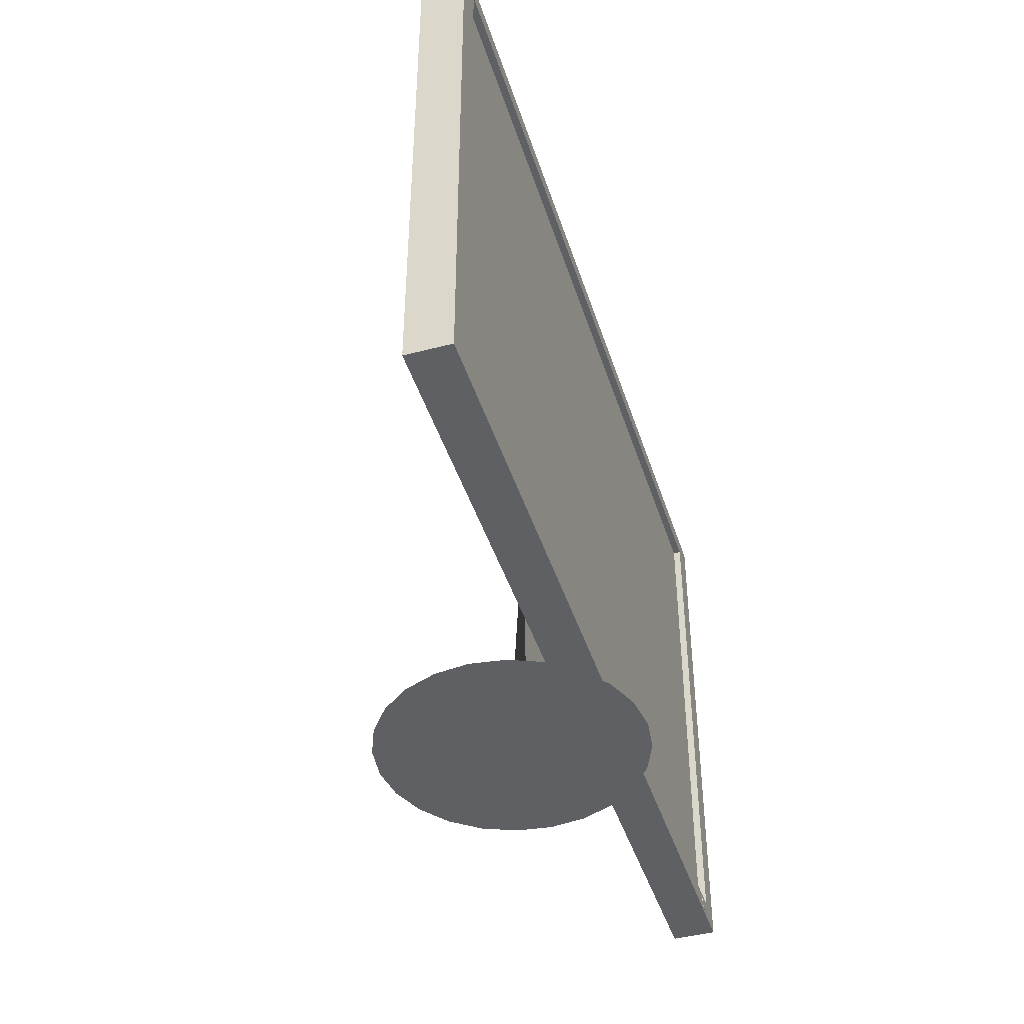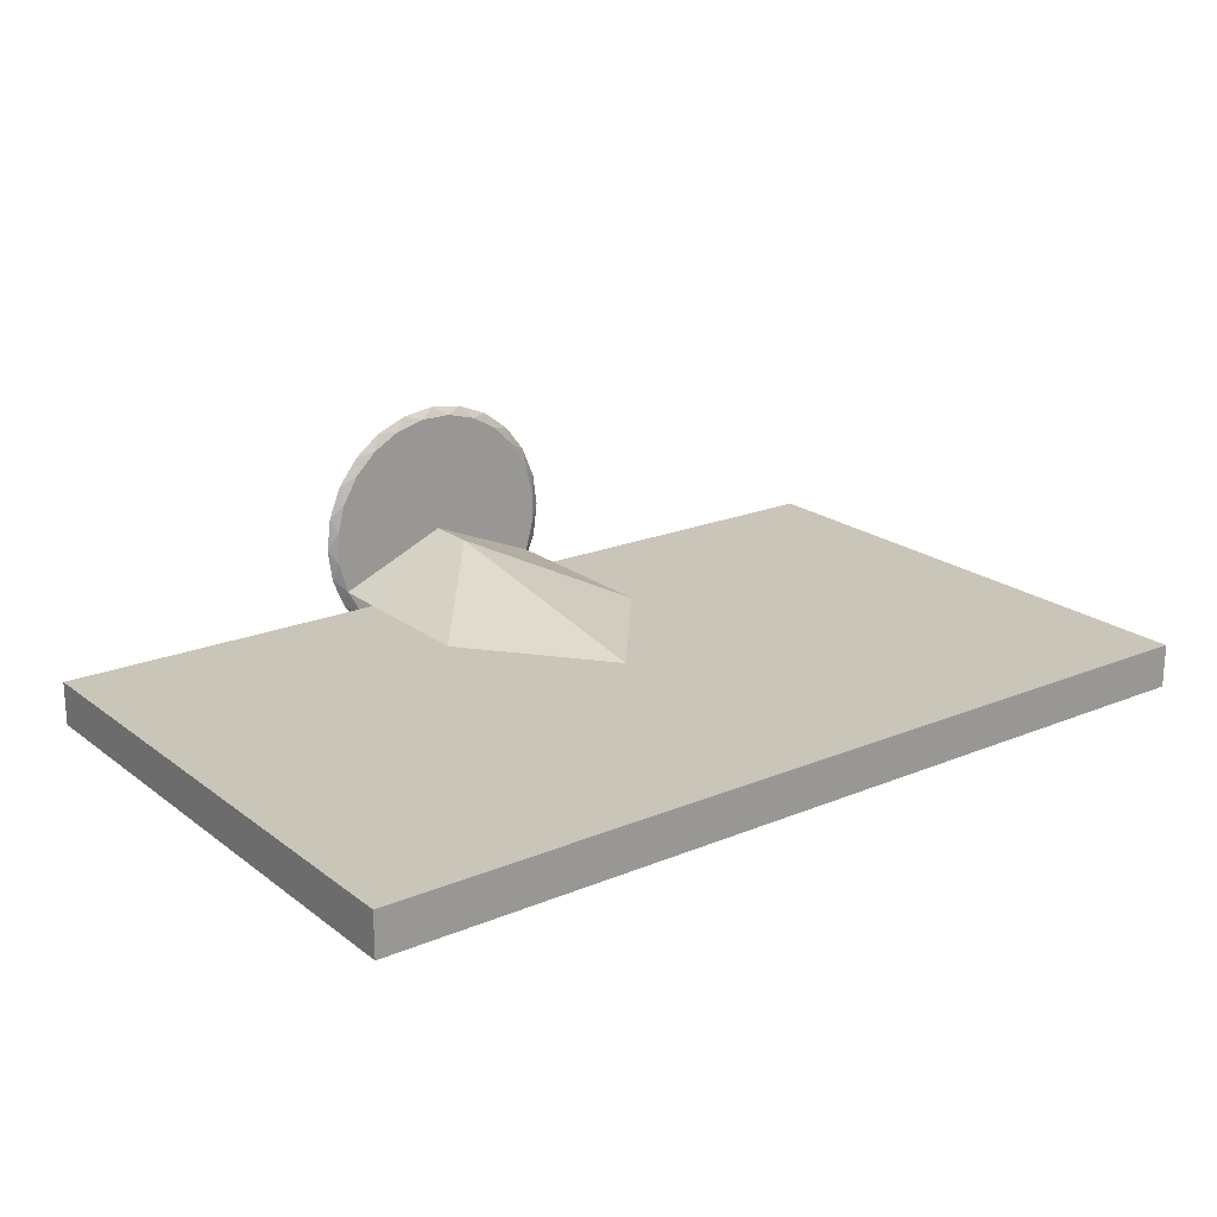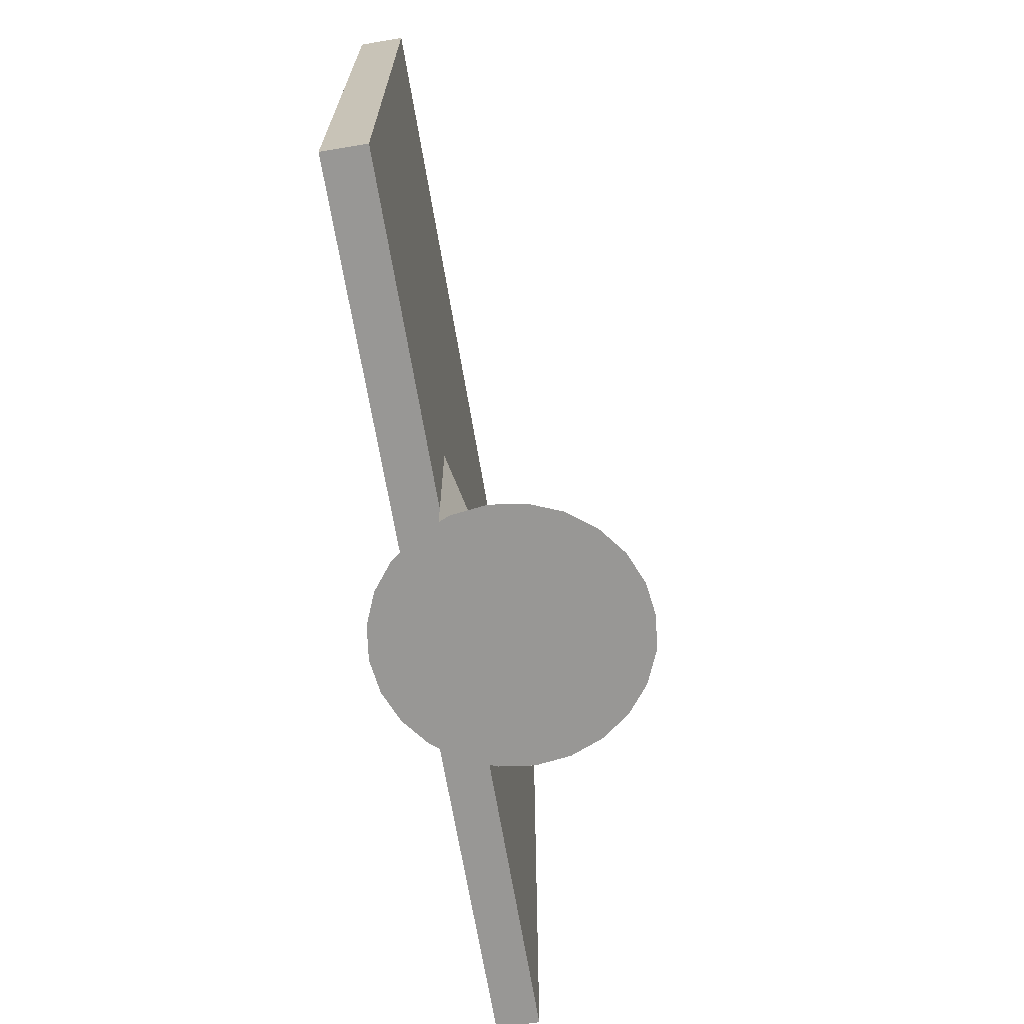
<metadata>
{"format":"obj","ext":"obj","renderer":"f3d","projection":"perspective","resolution":1024,"background":"white","views":[{"elev":-43.6,"azim":107.2,"up":"+Y"},{"elev":20.7,"azim":143.2,"up":"+Z"},{"elev":-68.2,"azim":-80.5,"up":"+Y"}]}
</metadata>
<code>
v 0.5524 0.4895 0.000883
v 0.5524 -0.007398 -0.038
v 0.5524 0.4895 -0.038
v 0.5524 -0.007398 0.000883
v 0.5265 0.009098 -0.038
v -0.2515 0.4895 -0.038
v 0.251 -0.007398 0.000883
v -0.2142 -0.004158 -0.038
v 0.5265 0.473 -0.038
v -0.2515 0.4895 0.000883
v 0.251 0.1168 0.000883
v -0.2515 -0.007398 -0.038
v -0.2126 -0.003944 -0.038
v 0.5265 0.009098 -0.03132
v -0.2515 -0.007398 0.000883
v 0.1505 0.241 0.000883
v -0.2256 0.473 -0.038
v 0.1505 -0.007398 0.000883
v 0.1505 -0.007398 0.0433
v -0.2158 -0.003944 -0.038
v -0.2126 -0.003944 -0.03839
v -0.2142 -0.004158 -0.03839
v -0.2142 -0.003317 -0.03839
v -0.211 -0.003316 -0.038
v 0.5265 0.473 -0.03132
v -0.2256 0.009098 -0.038
v 0.04997 0.1168 0.000883
v -0.2256 0.473 -0.03132
v 0.04997 -0.007398 0.000883
v 0.1505 -0.05217 0.0433
v -0.2173 -0.003316 -0.038
v -0.2158 -0.003944 -0.03839
v -0.211 -0.003316 -0.03839
v -0.2097 -0.002317 -0.038
v -0.2256 0.009098 -0.03132
v -0.2142 0.008411 -0.038
v 0.251 -0.05217 0.000883
v 0.2508 -0.05217 0.000954
v 0.04997 -0.05217 0.000883
v -0.2186 -0.002317 -0.038
v -0.2173 -0.003316 -0.03839
v -0.2136 -0.003237 -0.03839
v -0.2097 -0.002317 -0.03839
v -0.2087 -0.001016 -0.038
v -0.2158 0.008197 -0.038
v -0.2126 0.008197 -0.038
v -0.2196 -0.001016 -0.038
v 0.2507 -0.05217 0.000883
v 0.2366 -0.05217 0.1103
v 0.1505 -0.05728 0.0433
v 0.1355 -0.05217 0.1513
v 0.04997 -0.05728 0.000883
v -0.2148 -0.003237 -0.03839
v -0.2186 -0.002317 -0.03839
v -0.213 -0.003001 -0.03839
v -0.2087 -0.001016 -0.03839
v -0.2121 -0.002139 -0.03839
v -0.2081 0.0005 -0.038
v -0.2173 0.007569 -0.038
v -0.2142 0.008411 -0.03839
v -0.2173 0.007569 -0.03839
v -0.2158 0.008197 -0.03839
v -0.211 0.007569 -0.038
v -0.2126 0.008197 -0.03839
v -0.211 0.007569 -0.03839
v -0.2202 0.0005 -0.038
v 0.2374 -0.05217 -0.02252
v 0.2507 -0.05728 0.000883
v 0.2515 -0.05217 0.002239
v 0.251 -0.05217 0.08572
v 0.2163 -0.05217 0.1303
v 0.2508 -0.05728 0.000954
v 0.164 -0.05217 0.1515
v 0.108 -0.05217 0.1438
v 0.04242 -0.05728 0.02834
v 0.06438 -0.05217 -0.02368
v -0.2162 -0.002139 -0.03839
v -0.2196 -0.001016 -0.03839
v -0.2154 -0.003001 -0.03839
v -0.2125 -0.002627 -0.03839
v -0.2119 -0.001571 -0.03839
v -0.2081 0.0005 -0.03839
v -0.2118 -0.000961 -0.03839
v -0.2079 0.002126 -0.038
v -0.2186 0.00657 -0.038
v -0.2186 0.00657 -0.03839
v -0.2097 0.00657 -0.038
v -0.2097 0.00657 -0.03839
v -0.2205 0.002126 -0.038
v -0.2165 -0.000961 -0.03839
v -0.2202 0.0005 -0.03839
v 0.2174 -0.05217 -0.04278
v 0.2374 -0.05728 -0.02252
v 0.2518 -0.05728 -0.01522
v 0.251 -0.05728 0.08572
v 0.2518 -0.05728 0.1018
v 0.1915 -0.05217 0.1444
v 0.2163 -0.05728 0.1303
v 0.2332 -0.05728 0.1261
v 0.2366 -0.05728 0.1103
v 0.1355 -0.05728 0.1513
v 0.1505 -0.05728 0.1603
v 0.08348 -0.05217 0.1294
v 0.108 -0.05728 0.1438
v 0.1202 -0.05728 0.1564
v 0.04242 -0.05217 0.02834
v 0.04941 -0.05728 0.08436
v 0.0491 -0.05728 -0.01522
v 0.06438 -0.05728 -0.02368
v 0.08465 -0.05217 -0.04368
v -0.2158 -0.002627 -0.03839
v -0.2165 -0.001571 -0.03839
v -0.2119 -0.000351 -0.03839
v -0.2079 0.002126 -0.03839
v -0.2125 0.000705 -0.03839
v -0.2081 0.003753 -0.038
v -0.2196 0.005269 -0.038
v -0.2196 0.005269 -0.03839
v -0.2087 0.005269 -0.038
v -0.2087 0.005269 -0.03839
v -0.2202 0.003753 -0.038
v -0.2158 0.000705 -0.03839
v -0.2205 0.002126 -0.03839
v -0.2165 -0.000351 -0.03839
v 0.2174 -0.05728 -0.04278
v 0.2332 -0.05728 -0.03946
v 0.1929 -0.05217 -0.05719
v 0.2515 -0.05728 0.002239
v 0.2585 -0.05217 0.05827
v 0.2635 -0.05728 0.01301
v 0.2585 -0.05728 0.05827
v 0.2635 -0.05728 0.07359
v 0.1915 -0.05728 0.1444
v 0.209 -0.05728 0.1447
v 0.164 -0.05728 0.1515
v 0.1808 -0.05728 0.1564
v 0.06348 -0.05217 0.1091
v 0.08348 -0.05728 0.1294
v 0.09194 -0.05728 0.1447
v 0.04223 -0.05728 0.05681
v 0.04941 -0.05217 0.08436
v 0.03741 -0.05728 0.01301
v 0.06348 -0.05728 0.1091
v 0.08465 -0.05728 -0.04368
v 0.1094 -0.05217 -0.05775
v 0.0677 -0.05728 -0.03946
v -0.2121 0.000218 -0.03839
v -0.213 0.00108 -0.03839
v -0.2081 0.003753 -0.03839
v -0.2202 0.003753 -0.03839
v -0.2162 0.000218 -0.03839
v -0.2154 0.00108 -0.03839
v 0.209 -0.05728 -0.05806
v 0.1654 -0.05217 -0.06474
v 0.2587 -0.05217 0.02979
v 0.2587 -0.05728 0.02979
v 0.0677 -0.05728 0.1261
v 0.04223 -0.05217 0.05681
v 0.03342 -0.05728 0.0433
v 0.0491 -0.05728 0.1018
v 0.1094 -0.05728 -0.05775
v 0.137 -0.05217 -0.06494
v 0.09194 -0.05728 -0.05806
v -0.2136 0.001315 -0.03839
v -0.2142 0.001789 -0.03839
v -0.2148 0.001315 -0.03839
v 0.1929 -0.05728 -0.05719
v 0.1808 -0.05728 -0.06975
v 0.2675 -0.05728 0.0433
v 0.03741 -0.05728 0.07359
v 0.137 -0.05728 -0.06494
v 0.1202 -0.05728 -0.06975
v -0.2142 0.001396 -0.03839
v 0.1654 -0.05728 -0.06474
v 0.1505 -0.05728 -0.07374
v -0.2142 -0.000175 -0.03839
g mesh1_mesh1-geometry
f 1 2 3
f 2 1 4
f 3 2 1
f 4 1 2
f 2 5 3
f 3 5 2
f 6 1 3
f 3 1 6
f 1 7 4
f 4 7 1
f 7 2 4
f 4 2 7
f 5 2 8
f 8 2 5
f 3 5 9
f 9 5 3
f 1 6 10
f 10 6 1
f 3 9 6
f 6 9 3
f 7 1 11
f 11 1 7
f 2 7 12
f 12 7 2
f 12 8 2
f 2 8 12
f 5 8 13
f 13 8 5
f 14 9 5
f 5 9 14
f 6 15 10
f 10 15 6
f 10 16 1
f 1 16 10
f 17 6 9
f 9 6 17
f 11 1 16
f 16 1 11
f 11 18 7
f 7 18 11
f 19 7 11
f 11 7 19
f 12 7 18
f 18 7 12
f 8 12 20
f 20 12 8
f 8 21 13
f 21 8 22
f 13 21 8
f 22 8 21
f 23 21 22
f 22 21 23
f 5 13 24
f 24 13 5
f 9 14 25
f 25 14 9
f 26 14 5
f 5 14 26
f 15 6 12
f 12 6 15
f 15 27 10
f 10 27 15
f 10 27 16
f 16 27 10
f 26 6 17
f 17 6 26
f 9 28 17
f 17 28 9
f 18 11 16
f 16 11 18
f 16 19 11
f 11 19 16
f 7 29 18
f 18 29 7
f 30 7 19
f 19 7 30
f 12 18 29
f 29 18 12
f 20 12 31
f 31 12 20
f 32 23 22
f 22 23 32
f 20 22 8
f 22 20 32
f 8 22 20
f 32 20 22
f 33 13 21
f 21 13 33
f 21 23 33
f 33 23 21
f 13 33 24
f 24 33 13
f 5 24 34
f 34 24 5
f 14 25 35
f 28 9 25
f 25 9 28
f 14 26 35
f 35 26 14
f 36 26 5
f 5 26 36
f 26 12 6
f 6 12 26
f 12 29 15
f 15 29 12
f 27 15 29
f 29 15 27
f 29 16 27
f 27 16 29
f 16 27 19
f 19 27 16
f 28 26 17
f 17 26 28
f 16 29 18
f 18 29 16
f 37 29 7
f 7 29 37
f 38 7 30
f 30 7 38
f 19 39 30
f 30 39 19
f 31 12 40
f 40 12 31
f 23 32 41
f 41 32 23
f 31 32 20
f 32 31 41
f 20 32 31
f 41 31 32
f 33 23 42
f 42 23 33
f 43 24 33
f 33 24 43
f 24 43 34
f 34 43 24
f 33 42 43
f 43 42 33
f 5 34 44
f 44 34 5
f 28 35 25
f 26 28 35
f 35 28 26
f 45 26 36
f 36 26 45
f 5 46 36
f 36 46 5
f 47 12 26
f 26 12 47
f 29 19 27
f 27 19 29
f 29 48 39
f 48 29 37
f 39 48 29
f 37 29 48
f 7 38 37
f 37 38 7
f 49 38 30
f 30 38 49
f 50 38 30
f 30 38 50
f 39 19 29
f 29 19 39
f 51 30 39
f 39 30 51
f 52 30 39
f 39 30 52
f 40 12 47
f 47 12 40
f 53 41 54
f 54 41 53
f 40 41 31
f 41 40 54
f 31 41 40
f 54 40 41
f 23 41 53
f 53 41 23
f 53 42 23
f 23 42 53
f 43 44 34
f 34 44 43
f 43 42 55
f 55 42 43
f 44 43 56
f 56 43 44
f 43 57 56
f 56 57 43
f 5 44 58
f 58 44 5
f 59 26 45
f 45 26 59
f 60 61 62
f 62 61 60
f 62 36 60
f 36 62 45
f 60 36 62
f 45 62 36
f 5 63 46
f 46 63 5
f 60 46 64
f 46 60 36
f 64 46 60
f 36 60 46
f 65 60 64
f 64 60 65
f 47 26 66
f 66 26 47
f 67 39 48
f 48 39 67
f 52 48 39
f 39 48 52
f 38 68 48
f 48 68 38
f 48 69 38
f 38 69 48
f 70 38 49
f 49 38 70
f 49 30 71
f 71 30 49
f 38 50 72
f 72 50 38
f 30 52 50
f 50 52 30
f 73 30 51
f 51 30 73
f 51 39 74
f 74 39 51
f 75 39 52
f 52 39 75
f 76 52 39
f 39 52 76
f 77 54 78
f 78 54 77
f 40 78 54
f 78 40 47
f 54 78 40
f 47 40 78
f 53 54 79
f 79 54 53
f 42 53 55
f 55 53 42
f 43 55 80
f 80 55 43
f 56 58 44
f 44 58 56
f 43 80 57
f 57 80 43
f 56 57 81
f 81 57 56
f 58 56 82
f 82 56 58
f 56 83 82
f 82 83 56
f 5 58 84
f 84 58 5
f 85 26 59
f 59 26 85
f 61 45 62
f 45 61 59
f 62 45 61
f 59 61 45
f 60 86 61
f 61 86 60
f 5 87 63
f 63 87 5
f 64 63 65
f 63 64 46
f 65 63 64
f 46 64 63
f 88 60 65
f 65 60 88
f 66 26 89
f 89 26 66
f 90 78 91
f 91 78 90
f 47 91 78
f 91 47 66
f 78 91 47
f 66 47 91
f 39 67 92
f 92 67 39
f 48 93 67
f 67 93 48
f 94 48 67
f 67 48 94
f 48 52 68
f 68 52 48
f 69 72 38
f 38 72 69
f 93 48 68
f 68 48 93
f 68 38 72
f 72 38 68
f 70 69 38
f 38 69 70
f 48 94 69
f 69 94 48
f 49 95 70
f 70 95 49
f 49 96 70
f 70 96 49
f 71 30 97
f 97 30 71
f 98 49 71
f 71 49 98
f 71 99 49
f 49 99 71
f 72 100 50
f 50 100 72
f 50 68 72
f 68 50 52
f 72 68 50
f 52 50 68
f 50 101 52
f 52 101 50
f 97 30 73
f 73 30 97
f 101 73 51
f 51 73 101
f 51 102 73
f 73 102 51
f 74 39 103
f 103 39 74
f 104 51 74
f 74 51 104
f 74 105 51
f 51 105 74
f 39 75 106
f 106 75 39
f 52 107 75
f 75 107 52
f 108 52 75
f 75 52 108
f 52 76 109
f 109 76 52
f 39 110 76
f 76 110 39
f 108 39 76
f 76 39 108
f 111 54 77
f 77 54 111
f 77 78 112
f 112 78 77
f 79 54 111
f 111 54 79
f 55 53 79
f 79 53 55
f 55 79 80
f 80 79 55
f 80 111 57
f 57 111 80
f 57 77 81
f 81 77 57
f 56 81 83
f 83 81 56
f 82 84 58
f 58 84 82
f 82 83 113
f 113 83 82
f 84 82 114
f 114 82 84
f 82 115 114
f 114 115 82
f 5 84 116
f 116 84 5
f 117 26 85
f 85 26 117
f 86 59 61
f 59 86 85
f 61 59 86
f 85 86 59
f 60 118 86
f 86 118 60
f 5 119 87
f 87 119 5
f 65 87 88
f 87 65 63
f 88 87 65
f 63 65 87
f 120 60 88
f 88 60 120
f 89 26 121
f 121 26 89
f 122 91 123
f 123 91 122
f 66 123 91
f 123 66 89
f 91 123 66
f 89 66 123
f 112 78 90
f 90 78 112
f 90 91 124
f 124 91 90
f 67 125 92
f 92 125 67
f 92 67 126
f 126 67 92
f 39 92 127
f 127 92 39
f 125 67 93
f 93 67 125
f 126 67 94
f 94 67 126
f 52 93 68
f 68 93 52
f 72 69 128
f 128 69 72
f 126 68 93
f 93 68 126
f 126 72 68
f 68 72 126
f 129 69 70
f 70 69 129
f 69 130 94
f 94 130 69
f 95 49 100
f 100 49 95
f 131 70 95
f 95 70 131
f 99 96 49
f 49 96 99
f 70 96 132
f 132 96 70
f 133 71 97
f 97 71 133
f 97 134 71
f 71 134 97
f 49 98 100
f 100 98 49
f 71 133 98
f 98 133 71
f 134 99 71
f 71 99 134
f 72 95 100
f 100 95 72
f 50 100 98
f 98 100 50
f 50 135 101
f 101 135 50
f 52 101 104
f 104 101 52
f 135 97 73
f 73 97 135
f 73 136 97
f 97 136 73
f 73 101 135
f 135 101 73
f 51 104 101
f 101 104 51
f 105 102 51
f 51 102 105
f 102 136 73
f 73 136 102
f 103 39 137
f 137 39 103
f 138 74 103
f 103 74 138
f 103 139 74
f 74 139 103
f 74 138 104
f 104 138 74
f 139 105 74
f 74 105 139
f 140 106 75
f 75 106 140
f 141 39 106
f 106 39 141
f 142 106 39
f 39 106 142
f 52 143 107
f 107 143 52
f 75 107 140
f 140 107 75
f 108 109 52
f 52 109 108
f 108 75 142
f 142 75 108
f 76 144 109
f 109 144 76
f 144 52 109
f 109 52 144
f 39 145 110
f 110 145 39
f 144 76 110
f 110 76 144
f 76 110 146
f 146 110 76
f 142 39 108
f 108 39 142
f 108 76 146
f 146 76 108
f 57 111 77
f 77 111 57
f 81 77 112
f 112 77 81
f 80 79 111
f 111 79 80
f 81 112 83
f 83 112 81
f 83 124 113
f 113 124 83
f 82 113 147
f 147 113 82
f 114 116 84
f 84 116 114
f 82 147 115
f 115 147 82
f 114 115 148
f 148 115 114
f 116 114 149
f 149 114 116
f 114 60 149
f 149 60 114
f 5 116 119
f 119 116 5
f 121 26 117
f 117 26 121
f 117 86 118
f 86 117 85
f 118 86 117
f 85 117 86
f 60 150 118
f 118 150 60
f 87 120 88
f 120 87 119
f 88 120 87
f 119 87 120
f 149 60 120
f 120 60 149
f 60 123 150
f 150 123 60
f 89 150 123
f 150 89 121
f 123 150 89
f 121 89 150
f 151 91 122
f 122 91 151
f 122 123 152
f 152 123 122
f 83 112 90
f 90 112 83
f 124 91 151
f 151 91 124
f 83 90 124
f 124 90 83
f 125 127 92
f 92 127 125
f 153 92 126
f 126 92 153
f 127 92 153
f 153 92 127
f 39 127 154
f 154 127 39
f 93 52 125
f 125 52 93
f 126 93 125
f 125 93 126
f 94 128 126
f 126 128 94
f 155 128 69
f 69 128 155
f 128 95 72
f 72 95 128
f 126 128 72
f 72 128 126
f 69 129 155
f 155 129 69
f 70 131 129
f 129 131 70
f 70 132 129
f 129 132 70
f 69 155 130
f 130 155 69
f 156 94 130
f 130 94 156
f 95 99 100
f 100 99 95
f 128 131 95
f 95 131 128
f 131 96 95
f 95 96 131
f 95 96 99
f 99 96 95
f 131 132 96
f 96 132 131
f 97 135 133
f 133 135 97
f 136 134 97
f 97 134 136
f 100 99 98
f 98 99 100
f 50 98 133
f 133 98 50
f 98 134 133
f 133 134 98
f 98 99 134
f 134 99 98
f 50 133 135
f 135 133 50
f 135 102 101
f 101 102 135
f 101 105 104
f 104 105 101
f 52 104 138
f 138 104 52
f 101 102 105
f 105 102 101
f 135 136 102
f 102 136 135
f 137 39 141
f 141 39 137
f 137 138 103
f 103 138 137
f 137 157 103
f 103 157 137
f 157 139 103
f 103 139 157
f 104 139 138
f 138 139 104
f 104 105 139
f 139 105 104
f 106 140 158
f 158 140 106
f 142 75 140
f 140 75 142
f 141 106 158
f 158 106 141
f 159 106 142
f 142 106 159
f 52 138 143
f 143 138 52
f 143 141 107
f 107 141 143
f 143 160 107
f 107 160 143
f 107 158 140
f 140 158 107
f 107 160 140
f 140 160 107
f 146 109 108
f 108 109 146
f 146 144 109
f 109 144 146
f 161 52 144
f 144 52 161
f 39 162 145
f 145 162 39
f 161 110 145
f 145 110 161
f 110 145 163
f 163 145 110
f 110 161 144
f 144 161 110
f 146 110 163
f 163 110 146
f 113 124 147
f 147 124 113
f 147 151 115
f 115 151 147
f 115 122 148
f 148 122 115
f 114 148 164
f 164 148 114
f 149 119 116
f 116 119 149
f 114 165 60
f 60 165 114
f 119 149 120
f 120 149 119
f 121 118 150
f 118 121 117
f 150 118 121
f 117 121 118
f 165 123 60
f 60 123 165
f 115 151 122
f 122 151 115
f 152 123 166
f 166 123 152
f 148 122 152
f 152 122 148
f 147 124 151
f 151 124 147
f 127 125 167
f 167 125 127
f 126 125 153
f 153 125 126
f 168 127 153
f 153 127 168
f 167 154 127
f 127 154 167
f 154 127 168
f 168 127 154
f 39 154 162
f 162 154 39
f 125 52 167
f 167 52 125
f 94 156 128
f 128 156 94
f 128 155 156
f 156 155 128
f 129 156 155
f 155 156 129
f 129 169 155
f 155 169 129
f 156 129 131
f 131 129 156
f 129 132 169
f 169 132 129
f 155 169 130
f 130 169 155
f 130 131 156
f 156 131 130
f 131 128 156
f 156 128 131
f 130 132 131
f 131 132 130
f 133 136 135
f 135 136 133
f 133 134 136
f 136 134 133
f 141 143 137
f 137 143 141
f 160 137 141
f 141 137 160
f 138 137 143
f 143 137 138
f 160 157 137
f 137 157 160
f 138 139 157
f 157 139 138
f 159 158 106
f 106 158 159
f 142 140 170
f 170 140 142
f 158 107 141
f 141 107 158
f 170 141 158
f 158 141 170
f 142 170 159
f 159 170 142
f 138 157 143
f 143 157 138
f 143 157 160
f 160 157 143
f 140 160 170
f 170 160 140
f 163 144 146
f 146 144 163
f 171 52 161
f 161 52 171
f 163 161 144
f 144 161 163
f 171 145 162
f 162 145 171
f 145 162 172
f 172 162 145
f 145 171 161
f 161 171 145
f 163 145 172
f 172 145 163
f 148 152 164
f 164 152 148
f 114 164 173
f 173 164 114
f 114 173 165
f 165 173 114
f 173 123 165
f 165 123 173
f 166 123 173
f 173 123 166
f 164 152 166
f 166 152 164
f 153 125 167
f 167 125 153
f 153 167 168
f 168 167 153
f 154 167 174
f 174 167 154
f 175 154 168
f 168 154 175
f 174 162 154
f 154 162 174
f 162 154 175
f 175 154 162
f 167 52 174
f 174 52 167
f 132 130 169
f 169 130 132
f 170 160 141
f 141 160 170
f 159 170 158
f 158 170 159
f 174 52 171
f 171 52 174
f 172 171 161
f 161 171 172
f 172 161 163
f 163 161 172
f 162 174 171
f 171 174 162
f 172 162 175
f 175 162 172
f 164 166 173
f 173 166 164
f 168 167 174
f 174 167 168
f 168 174 175
f 175 174 168
f 175 174 171
f 171 174 175
f 175 171 172
f 172 171 175
g mesh1_mesh1-geometry
f 35 25 14
f 25 35 28
g mesh2_mesh2-geometry
l 173 176

</code>
